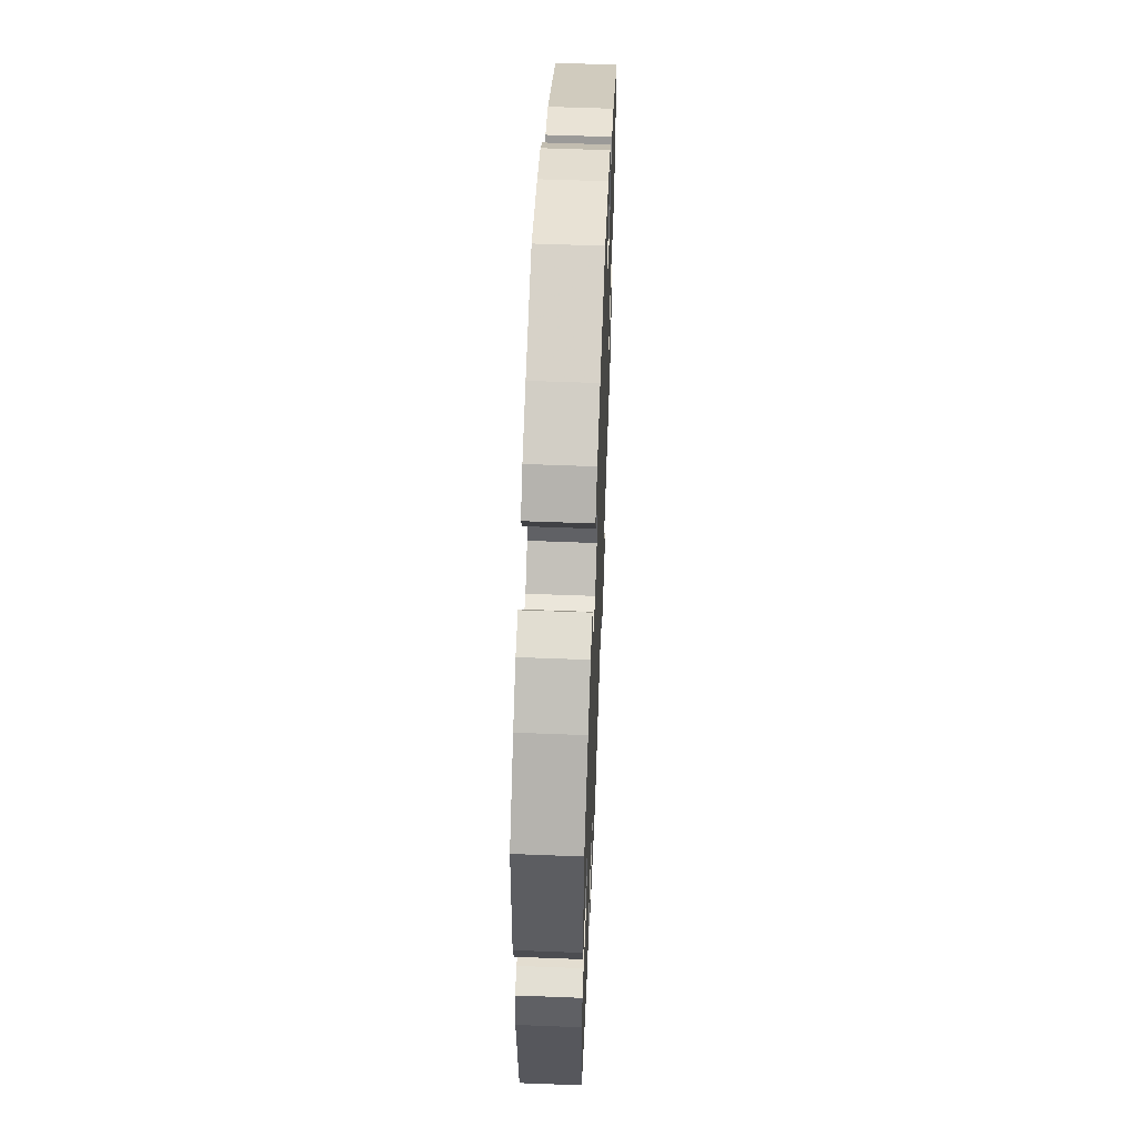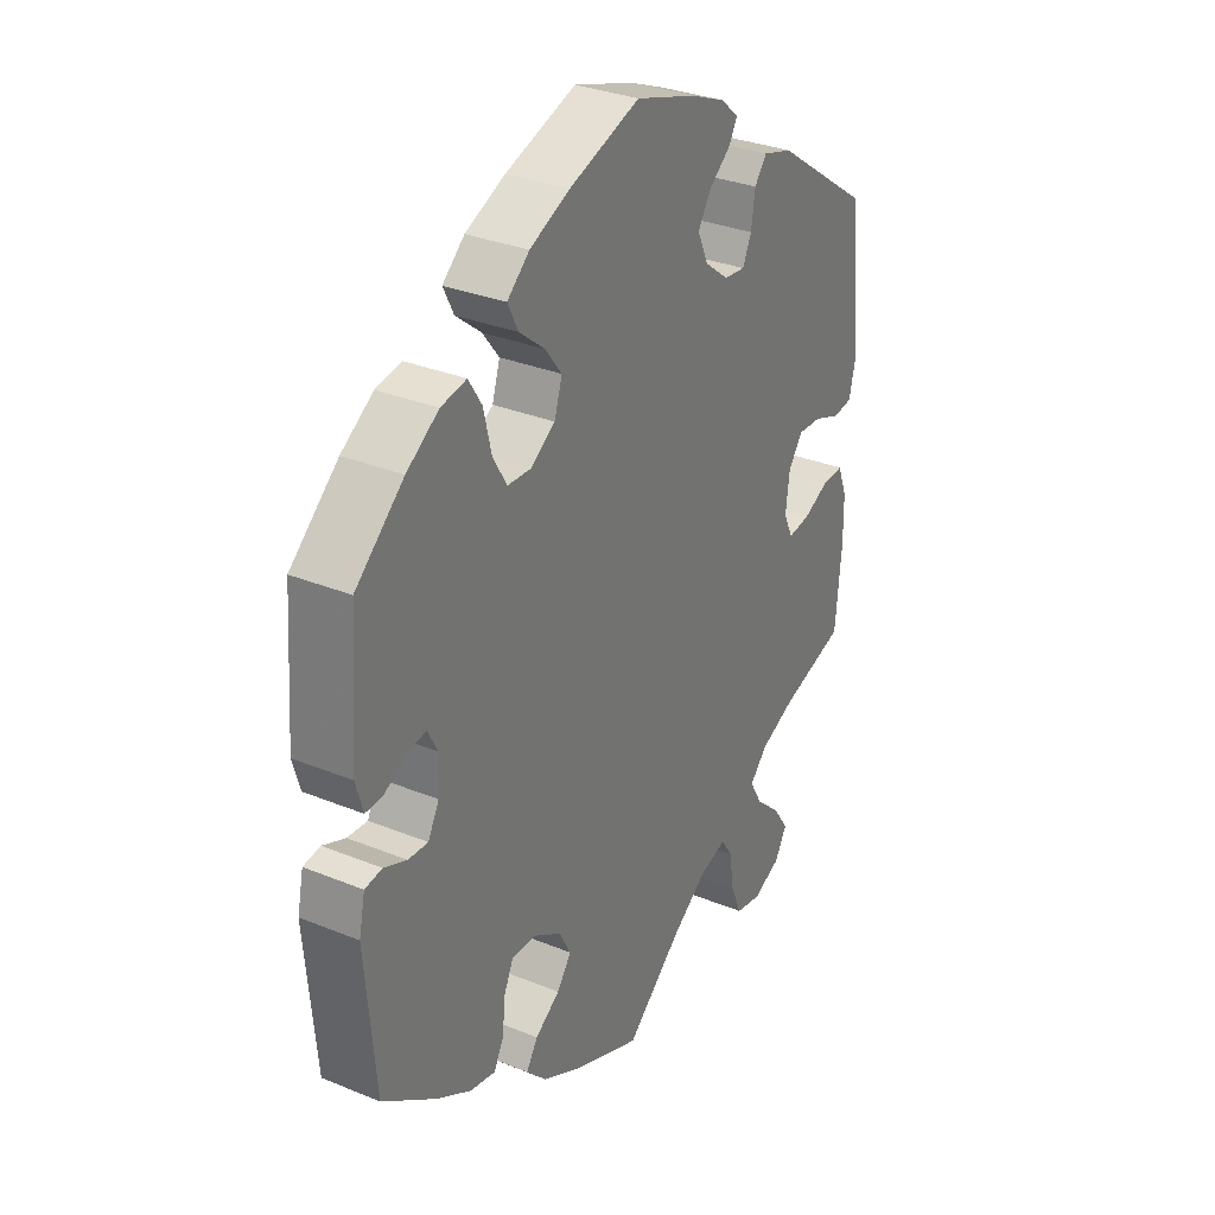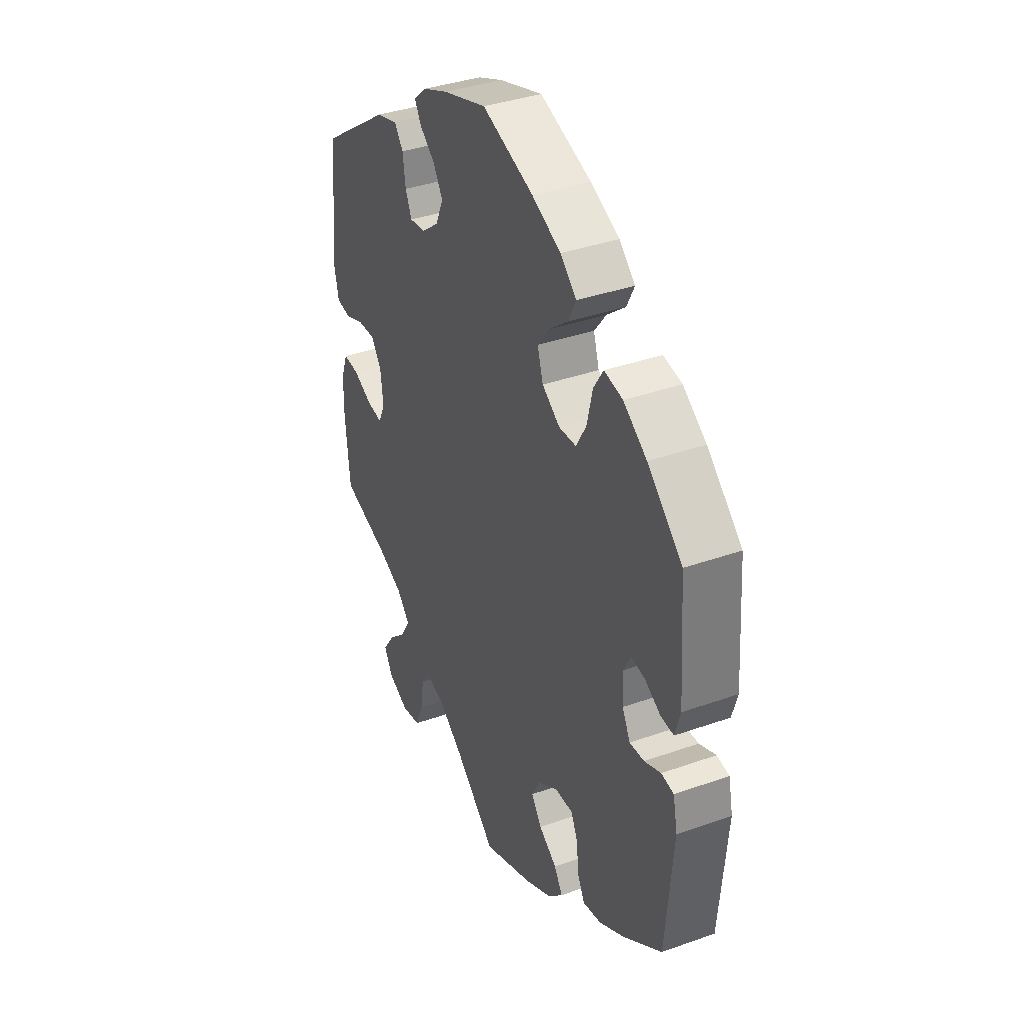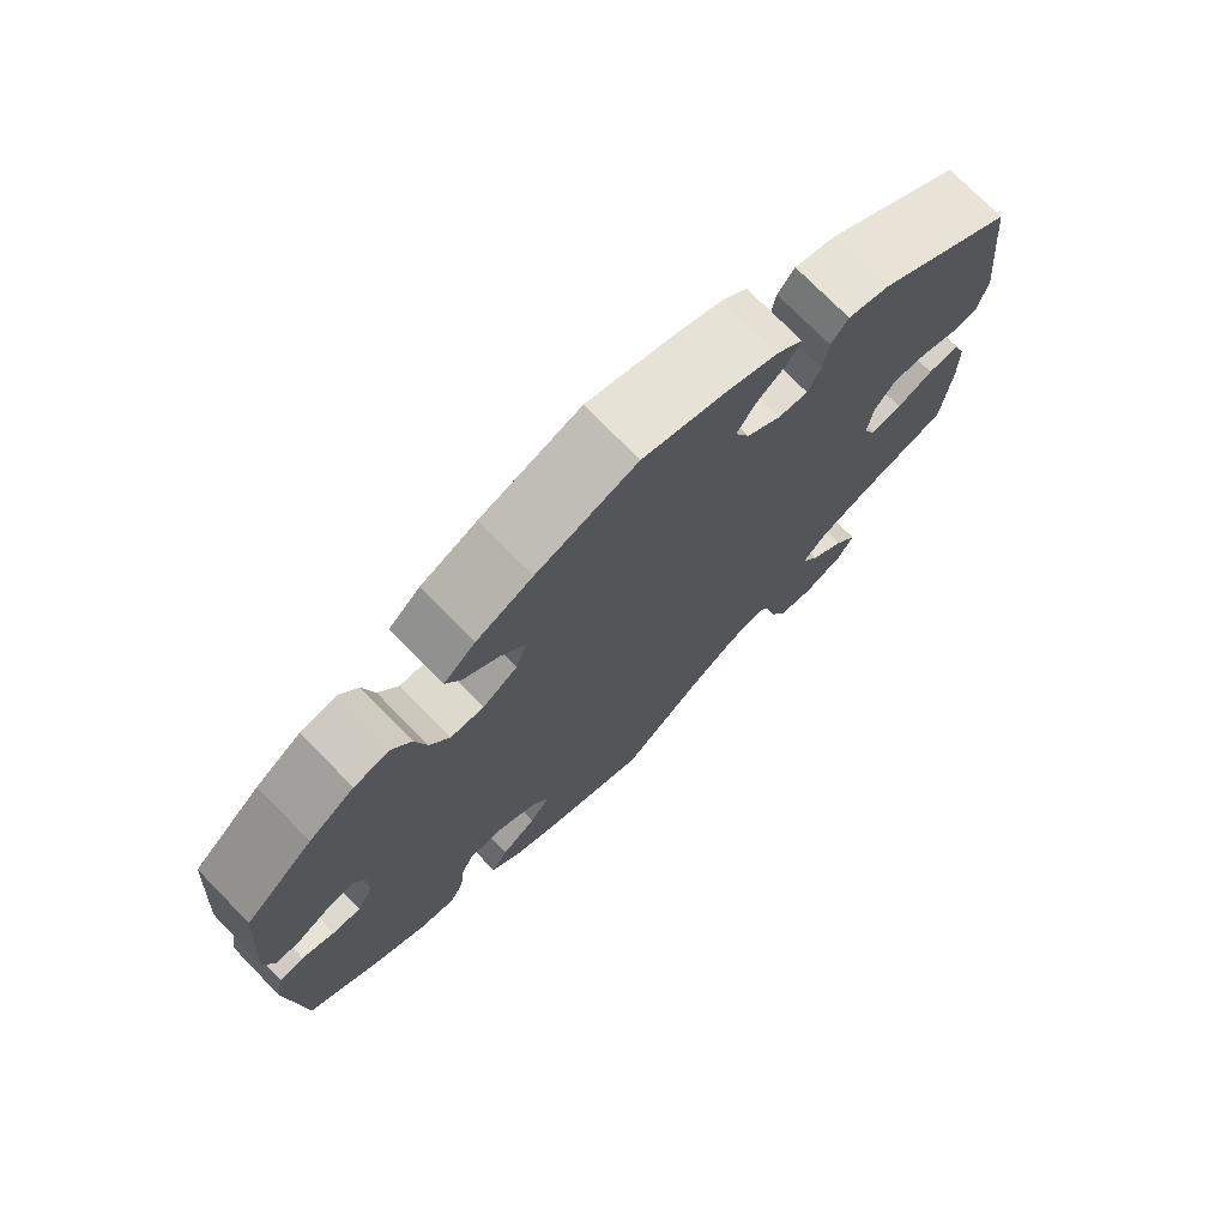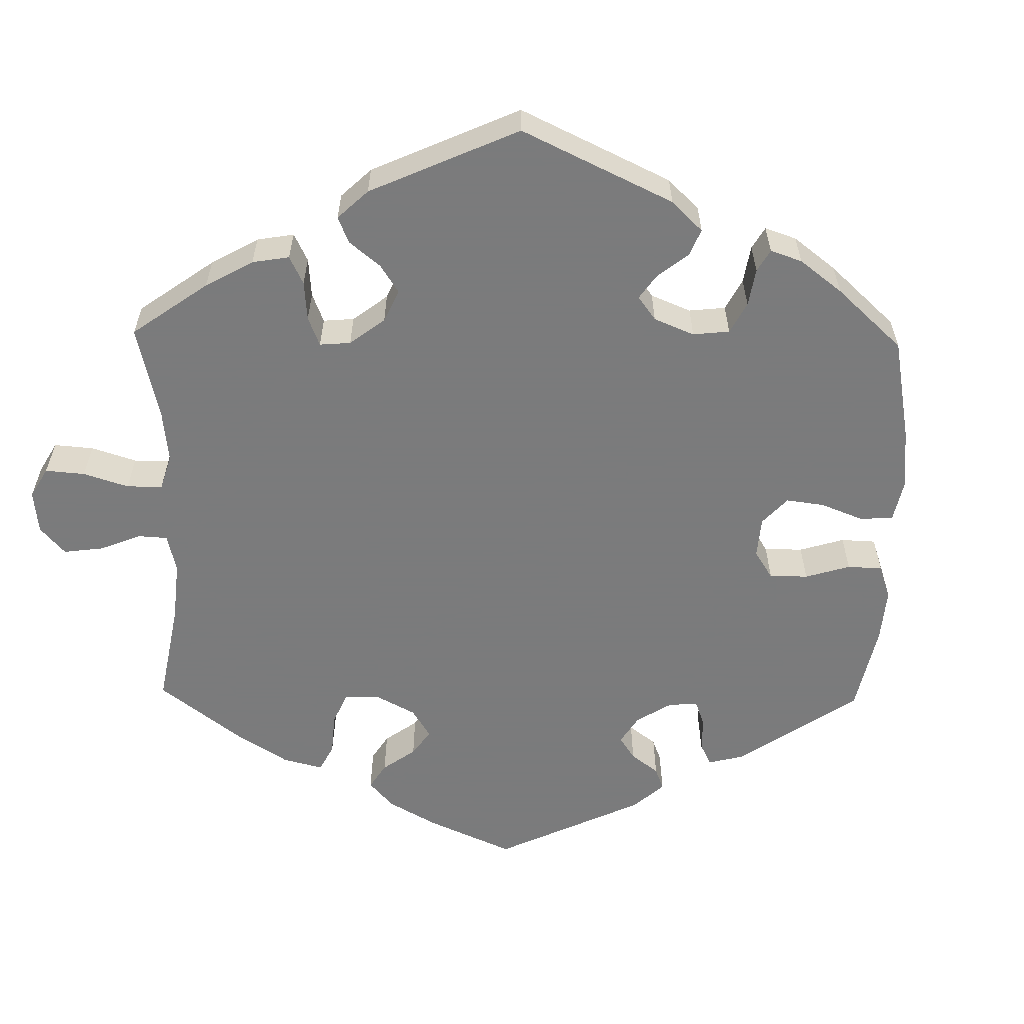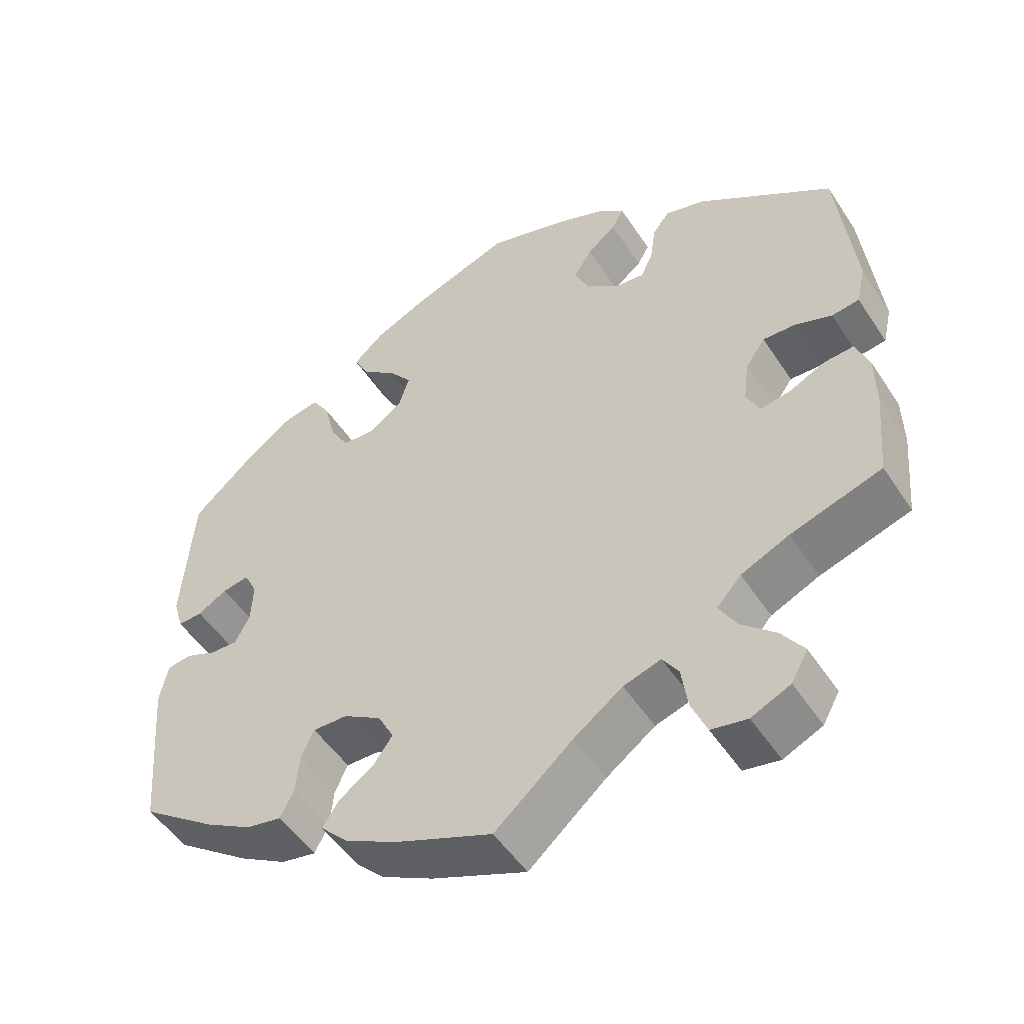
<metadata>
{"format":"obj","ext":"obj","renderer":"f3d","projection":"perspective","resolution":1024,"background":"white","views":[{"elev":57.7,"azim":92.3,"up":"+Z"},{"elev":31.5,"azim":120.1,"up":"+Z"},{"elev":37.5,"azim":65.6,"up":"+Z"},{"elev":74.3,"azim":135.6,"up":"+Z"},{"elev":-58.4,"azim":-61.1,"up":"+Y"},{"elev":-50.9,"azim":-147.7,"up":"+Z"}]}
</metadata>
<code>
v -0.512 0.07 -0.169
v -0.511 0.07 -0.099
v -0.494 0.07 -0.054
v -0.454 0.07 -0.057
v -0.408 0.07 -0.079
v -0.368 0.07 -0.085
v -0.351 0.07 -0.049
v -0.358 0.07 0.007
v -0.384 0.07 0.044
v -0.427 0.07 0.042
v -0.475 0.07 0.024
v -0.511 0.07 0.029
v -0.523 0.07 0.081
v -0.501 0.07 0.289
v -0.325 0.07 0.41
v -0.272 0.07 0.425
v -0.25 0.07 0.396
v -0.243 0.07 0.347
v -0.227 0.07 0.312
v -0.189 0.07 0.316
v -0.145 0.07 0.35
v -0.126 0.07 0.393
v -0.15 0.07 0.431
v -0.188 0.07 0.462
v -0.204 0.07 0.49
v -0.172 0.07 0.518
v -0.109 0.07 0.544
v 0 0.07 0.578
v 0.128 0.07 0.533
v 0.2 0.07 0.5
v 0.24 0.07 0.464
v 0.221 0.07 0.426
v 0.175 0.07 0.389
v 0.145 0.07 0.35
v 0.159 0.07 0.305
v 0.203 0.07 0.275
v 0.246 0.07 0.277
v 0.271 0.07 0.32
v 0.285 0.07 0.379
v 0.309 0.07 0.417
v 0.355 0.07 0.408
v 0.413 0.07 0.368
v 0.5 0.07 0.29
v 0.514 0.07 0.102
v 0.501 0.07 0.057
v 0.469 0.07 0.059
v 0.43 0.07 0.081
v 0.395 0.07 0.087
v 0.378 0.07 0.053
v 0.38 0.07 -0.001
v 0.4 0.07 -0.039
v 0.436 0.07 -0.037
v 0.477 0.07 -0.02
v 0.508 0.07 -0.025
v 0.519 0.07 -0.077
v 0.501 0.07 -0.288
v 0.403 0.07 -0.359
v 0.341 0.07 -0.395
v 0.295 0.07 -0.404
v 0.277 0.07 -0.369
v 0.272 0.07 -0.317
v 0.255 0.07 -0.28
v 0.21 0.07 -0.281
v 0.16 0.07 -0.312
v 0.139 0.07 -0.352
v 0.165 0.07 -0.388
v 0.21 0.07 -0.419
v 0.231 0.07 -0.452
v 0.194 0.07 -0.49
v 0.125 0.07 -0.526
v 0 0.07 -0.577
v -0.102 0.07 -0.489
v -0.166 0.07 -0.443
v -0.215 0.07 -0.428
v -0.236 0.07 -0.46
v -0.244 0.07 -0.516
v -0.264 0.07 -0.564
v -0.311 0.07 -0.573
v -0.362 0.07 -0.55
v -0.384 0.07 -0.511
v -0.355 0.07 -0.469
v -0.31 0.07 -0.428
v -0.287 0.07 -0.388
v -0.319 0.07 -0.353
v -0.382 0.07 -0.325
v -0.501 0.07 -0.288
v -0.512 0 -0.169
v -0.511 0 -0.099
v -0.494 0 -0.054
v -0.454 0 -0.057
v -0.408 0 -0.079
v -0.368 0 -0.085
v -0.351 0 -0.049
v -0.358 0 0.007
v -0.384 0 0.044
v -0.427 0 0.042
v -0.475 0 0.024
v -0.511 0 0.029
v -0.523 0 0.081
v -0.501 0 0.289
v -0.325 0 0.41
v -0.272 0 0.425
v -0.25 0 0.396
v -0.243 0 0.347
v -0.227 0 0.312
v -0.189 0 0.316
v -0.145 0 0.35
v -0.126 0 0.393
v -0.15 0 0.431
v -0.188 0 0.462
v -0.204 0 0.49
v -0.172 0 0.518
v -0.109 0 0.544
v 0 0 0.578
v 0.128 0 0.533
v 0.2 0 0.5
v 0.24 0 0.464
v 0.221 0 0.426
v 0.175 0 0.389
v 0.145 0 0.35
v 0.159 0 0.305
v 0.203 0 0.275
v 0.246 0 0.277
v 0.271 0 0.32
v 0.285 0 0.379
v 0.309 0 0.417
v 0.355 0 0.408
v 0.413 0 0.368
v 0.5 0 0.29
v 0.514 0 0.102
v 0.501 0 0.057
v 0.469 0 0.059
v 0.43 0 0.081
v 0.395 0 0.087
v 0.378 0 0.053
v 0.38 0 -0.001
v 0.4 0 -0.039
v 0.436 0 -0.037
v 0.477 0 -0.02
v 0.508 0 -0.025
v 0.519 0 -0.077
v 0.501 0 -0.288
v 0.403 0 -0.359
v 0.341 0 -0.395
v 0.295 0 -0.404
v 0.277 0 -0.369
v 0.272 0 -0.317
v 0.255 0 -0.28
v 0.21 0 -0.281
v 0.16 0 -0.312
v 0.139 0 -0.352
v 0.165 0 -0.388
v 0.21 0 -0.419
v 0.231 0 -0.452
v 0.194 0 -0.49
v 0.125 0 -0.526
v 0 0 -0.577
v -0.102 0 -0.489
v -0.166 0 -0.443
v -0.215 0 -0.428
v -0.236 0 -0.46
v -0.244 0 -0.516
v -0.264 0 -0.564
v -0.311 0 -0.573
v -0.362 0 -0.55
v -0.384 0 -0.511
v -0.355 0 -0.469
v -0.31 0 -0.428
v -0.287 0 -0.388
v -0.319 0 -0.353
v -0.382 0 -0.325
v -0.501 0 -0.288
f 85 86 1 2
f 84 85 2 3
f 83 84 3 4
f 79 80 81 82
f 79 82 83
f 78 79 83
f 75 76 77 78
f 74 75 78 83
f 73 74 83 4
f 69 70 71 72
f 66 67 68 69
f 65 66 69 72
f 64 65 72 73
f 58 59 60 61
f 58 61 62
f 57 58 62
f 56 57 62
f 55 56 62
f 52 53 54 55
f 51 52 55 62
f 50 51 62 63
f 44 45 46 47
f 44 47 48
f 43 44 48
f 42 43 48
f 41 42 48 49
f 38 39 40 41
f 37 38 41 49
f 30 31 32 33
f 30 33 34
f 29 30 34
f 28 29 34
f 27 28 34 35
f 23 24 25 26
f 22 23 26 27
f 15 16 17 18
f 15 18 19
f 14 15 19
f 13 14 19
f 10 11 12 13
f 9 10 13 19
f 8 9 19 20
f 73 4 5
f 73 5 6
f 64 73 6 7
f 36 37 49 50
f 35 36 50 63
f 22 27 35 63
f 21 22 63 64
f 20 21 64
f 7 8 20 64
f 88 87 172 171
f 89 88 171 170
f 90 89 170 169
f 168 167 166 165
f 169 168 165
f 169 165 164
f 164 163 162 161
f 169 164 161 160
f 90 169 160 159
f 158 157 156 155
f 155 154 153 152
f 158 155 152 151
f 159 158 151 150
f 147 146 145 144
f 148 147 144
f 148 144 143
f 148 143 142
f 148 142 141
f 141 140 139 138
f 148 141 138 137
f 149 148 137 136
f 133 132 131 130
f 134 133 130
f 134 130 129
f 134 129 128
f 135 134 128 127
f 127 126 125 124
f 135 127 124 123
f 119 118 117 116
f 120 119 116
f 120 116 115
f 120 115 114
f 121 120 114 113
f 112 111 110 109
f 113 112 109 108
f 104 103 102 101
f 105 104 101
f 105 101 100
f 105 100 99
f 99 98 97 96
f 105 99 96 95
f 106 105 95 94
f 91 90 159
f 92 91 159
f 93 92 159 150
f 136 135 123 122
f 149 136 122 121
f 149 121 113 108
f 150 149 108 107
f 150 107 106
f 150 106 94 93
f 1 87 88 2
f 2 88 89 3
f 3 89 90 4
f 4 90 91 5
f 5 91 92 6
f 6 92 93 7
f 7 93 94 8
f 8 94 95 9
f 9 95 96 10
f 10 96 97 11
f 11 97 98 12
f 12 98 99 13
f 13 99 100 14
f 14 100 101 15
f 15 101 102 16
f 16 102 103 17
f 17 103 104 18
f 18 104 105 19
f 19 105 106 20
f 20 106 107 21
f 21 107 108 22
f 22 108 109 23
f 23 109 110 24
f 24 110 111 25
f 25 111 112 26
f 26 112 113 27
f 27 113 114 28
f 28 114 115 29
f 29 115 116 30
f 30 116 117 31
f 31 117 118 32
f 32 118 119 33
f 33 119 120 34
f 34 120 121 35
f 35 121 122 36
f 36 122 123 37
f 37 123 124 38
f 38 124 125 39
f 39 125 126 40
f 40 126 127 41
f 41 127 128 42
f 42 128 129 43
f 43 129 130 44
f 44 130 131 45
f 45 131 132 46
f 46 132 133 47
f 47 133 134 48
f 48 134 135 49
f 49 135 136 50
f 50 136 137 51
f 51 137 138 52
f 52 138 139 53
f 53 139 140 54
f 54 140 141 55
f 55 141 142 56
f 56 142 143 57
f 57 143 144 58
f 58 144 145 59
f 59 145 146 60
f 60 146 147 61
f 61 147 148 62
f 62 148 149 63
f 63 149 150 64
f 64 150 151 65
f 65 151 152 66
f 66 152 153 67
f 67 153 154 68
f 68 154 155 69
f 69 155 156 70
f 70 156 157 71
f 71 157 158 72
f 72 158 159 73
f 73 159 160 74
f 74 160 161 75
f 75 161 162 76
f 76 162 163 77
f 77 163 164 78
f 78 164 165 79
f 79 165 166 80
f 80 166 167 81
f 81 167 168 82
f 82 168 169 83
f 83 169 170 84
f 84 170 171 85
f 85 171 172 86
f 86 172 87 1

</code>
